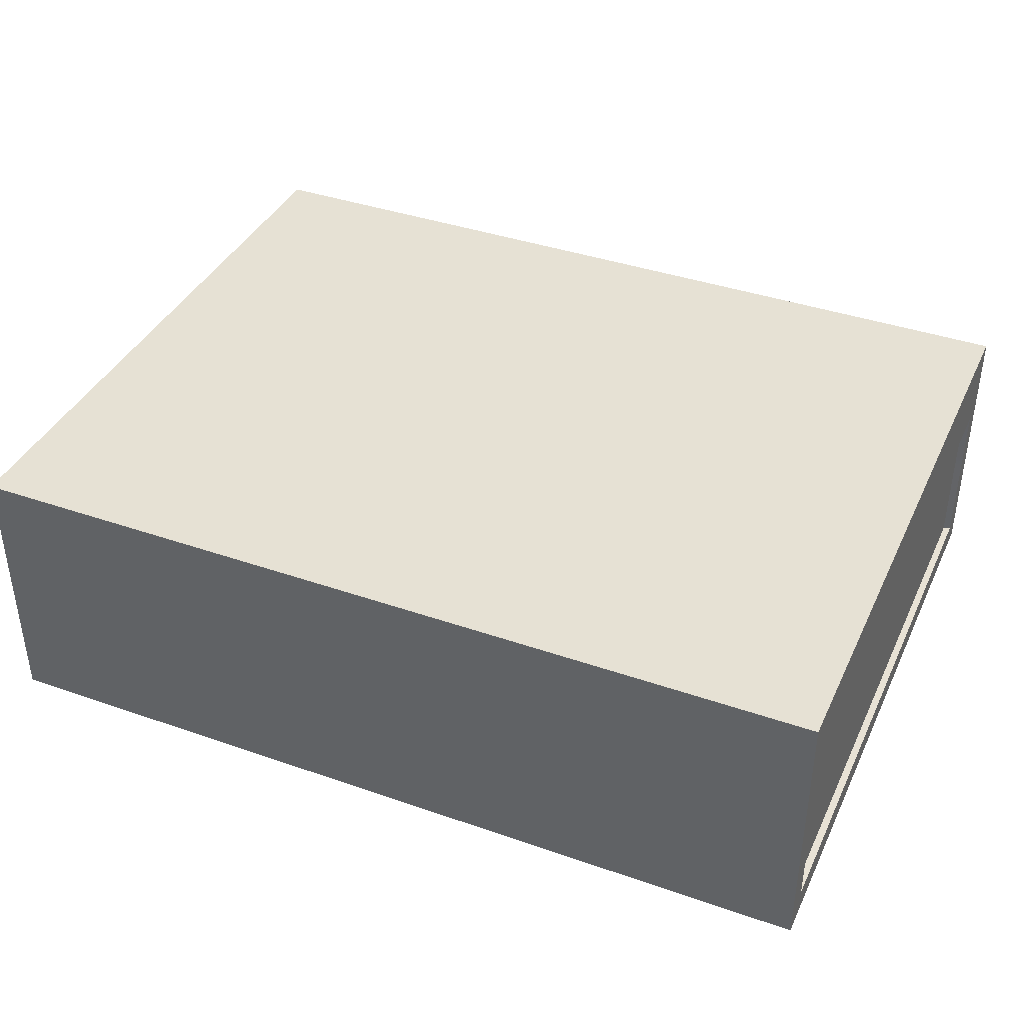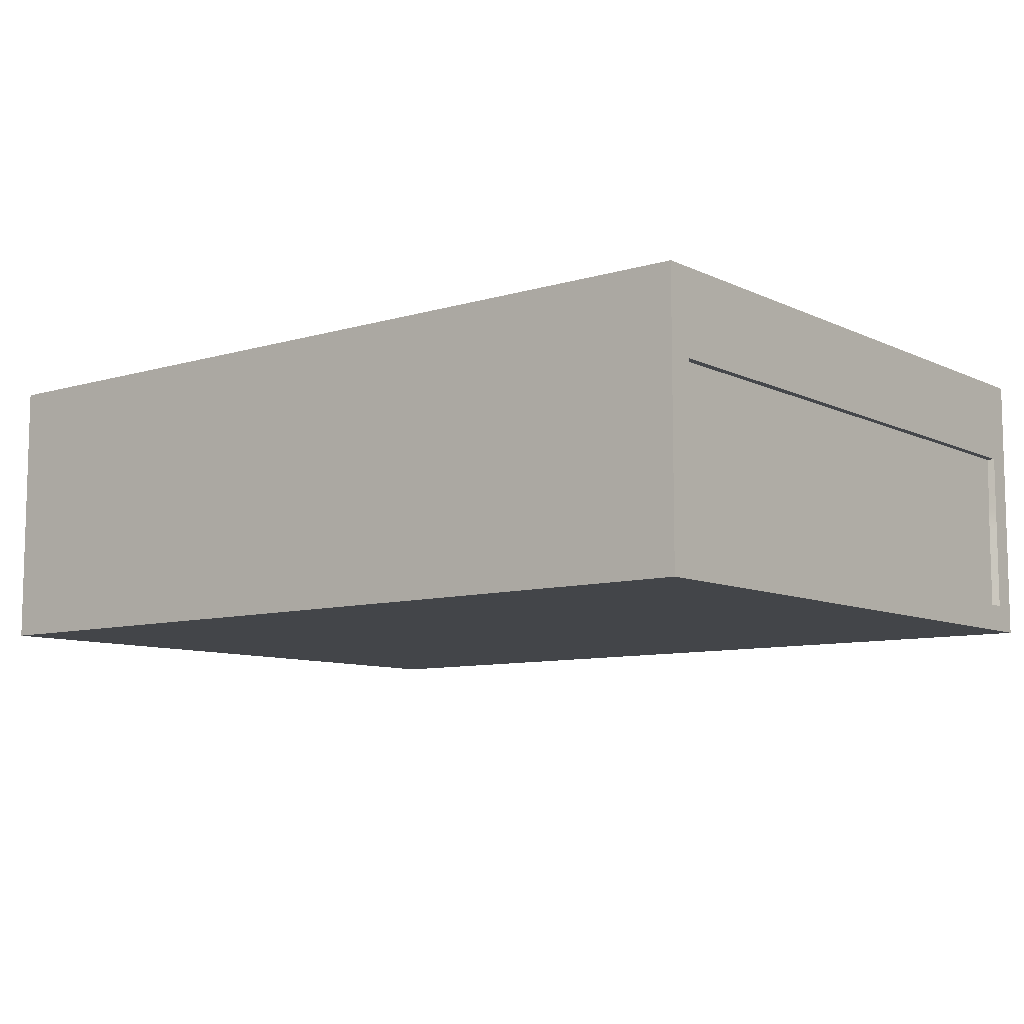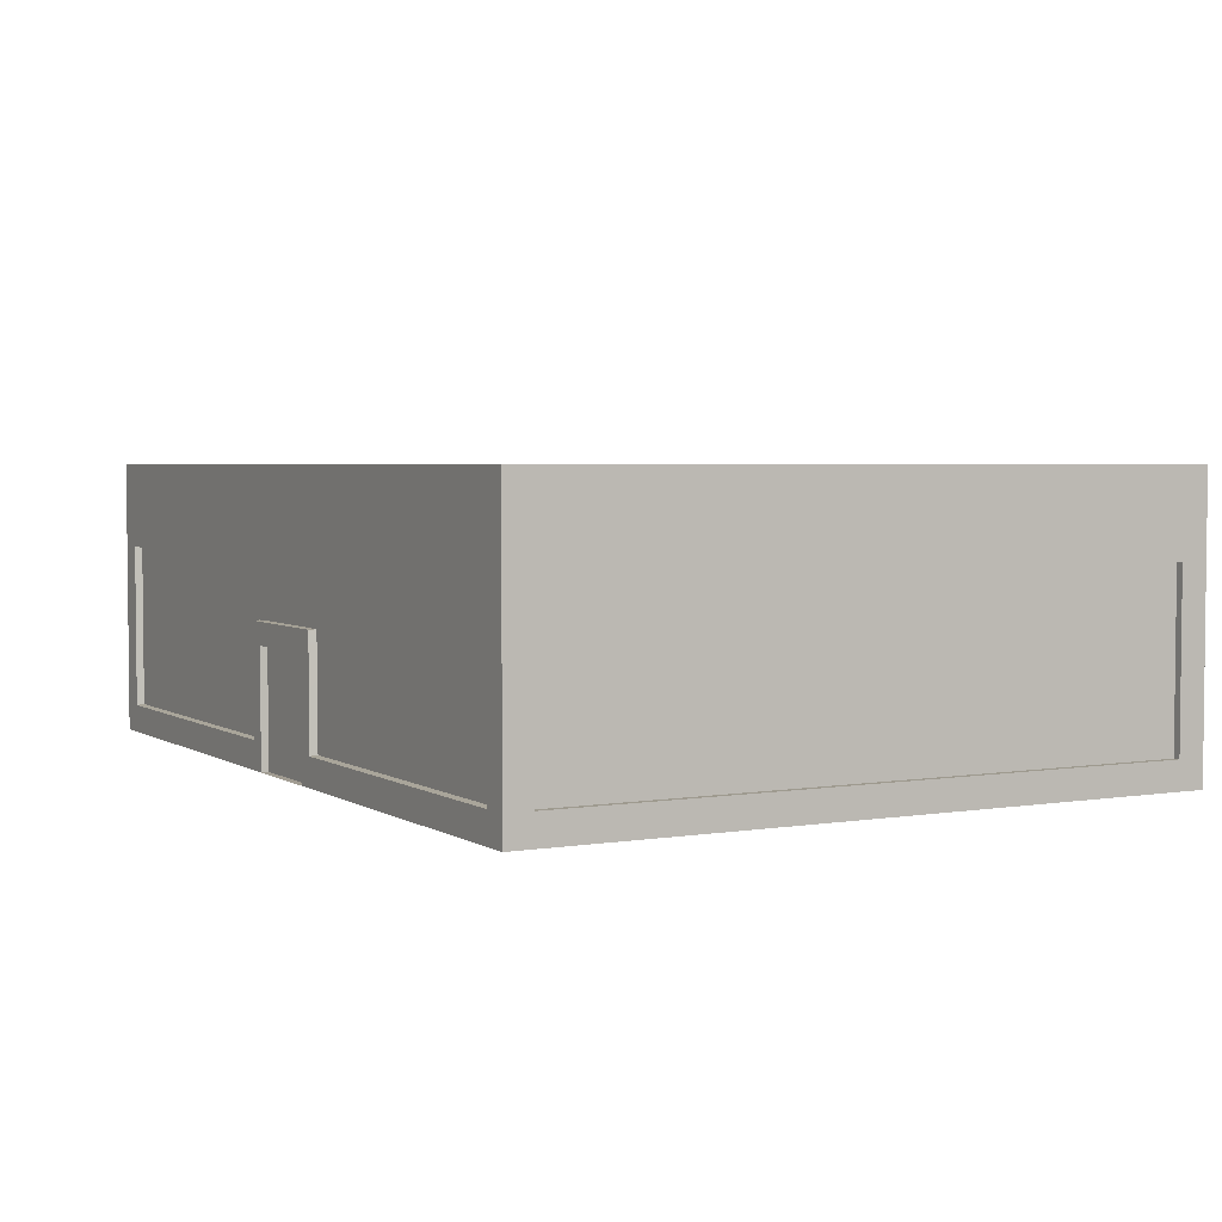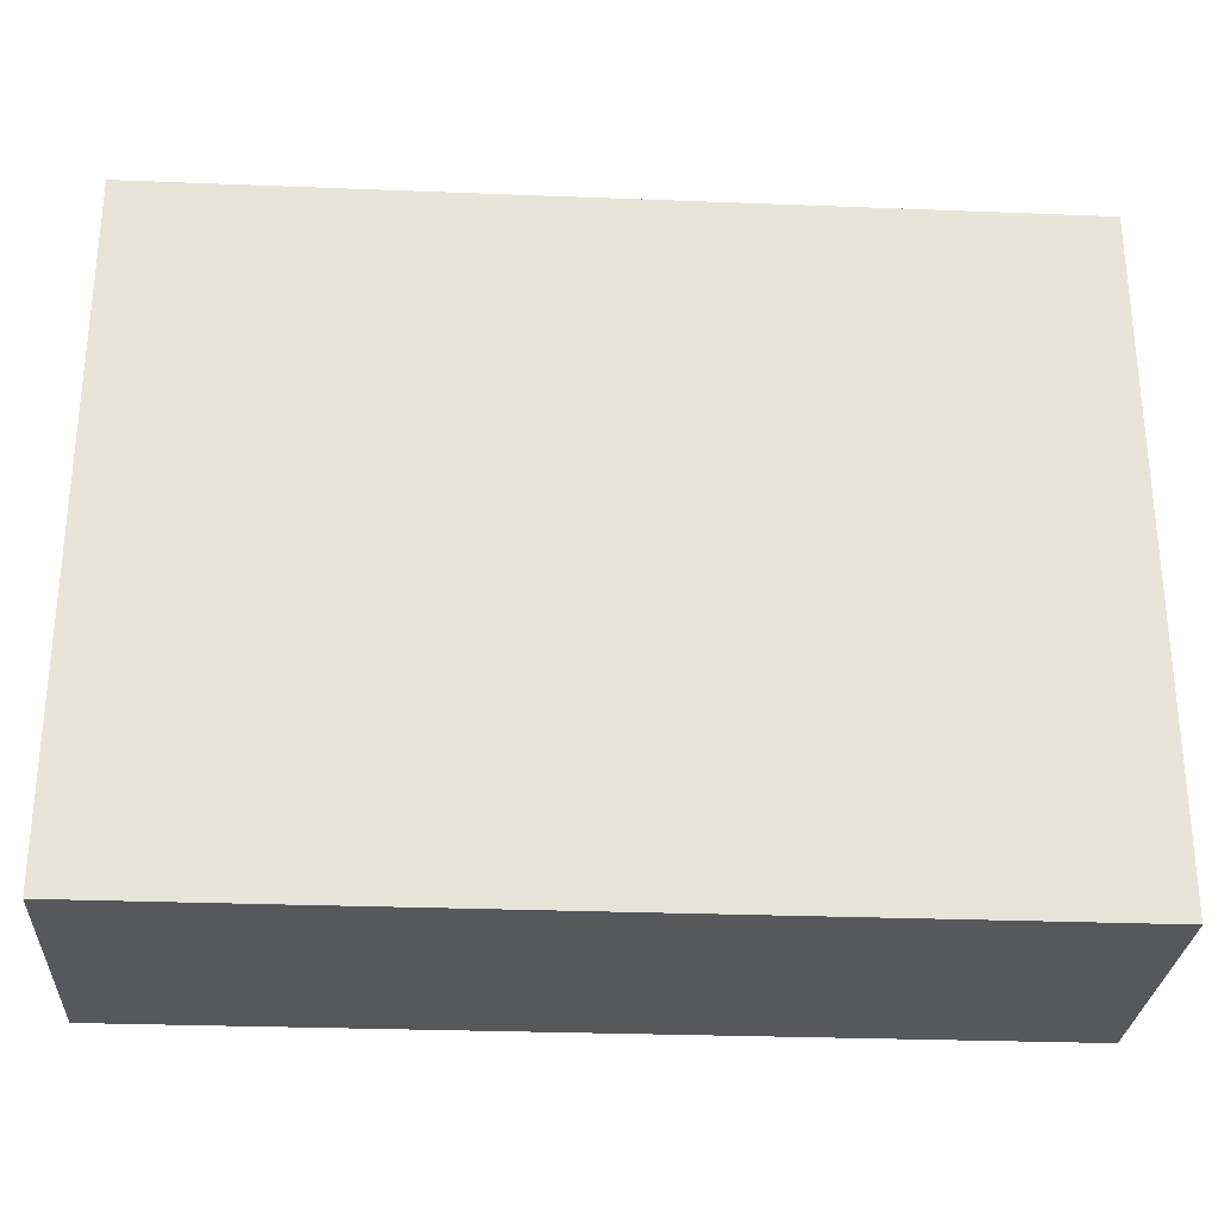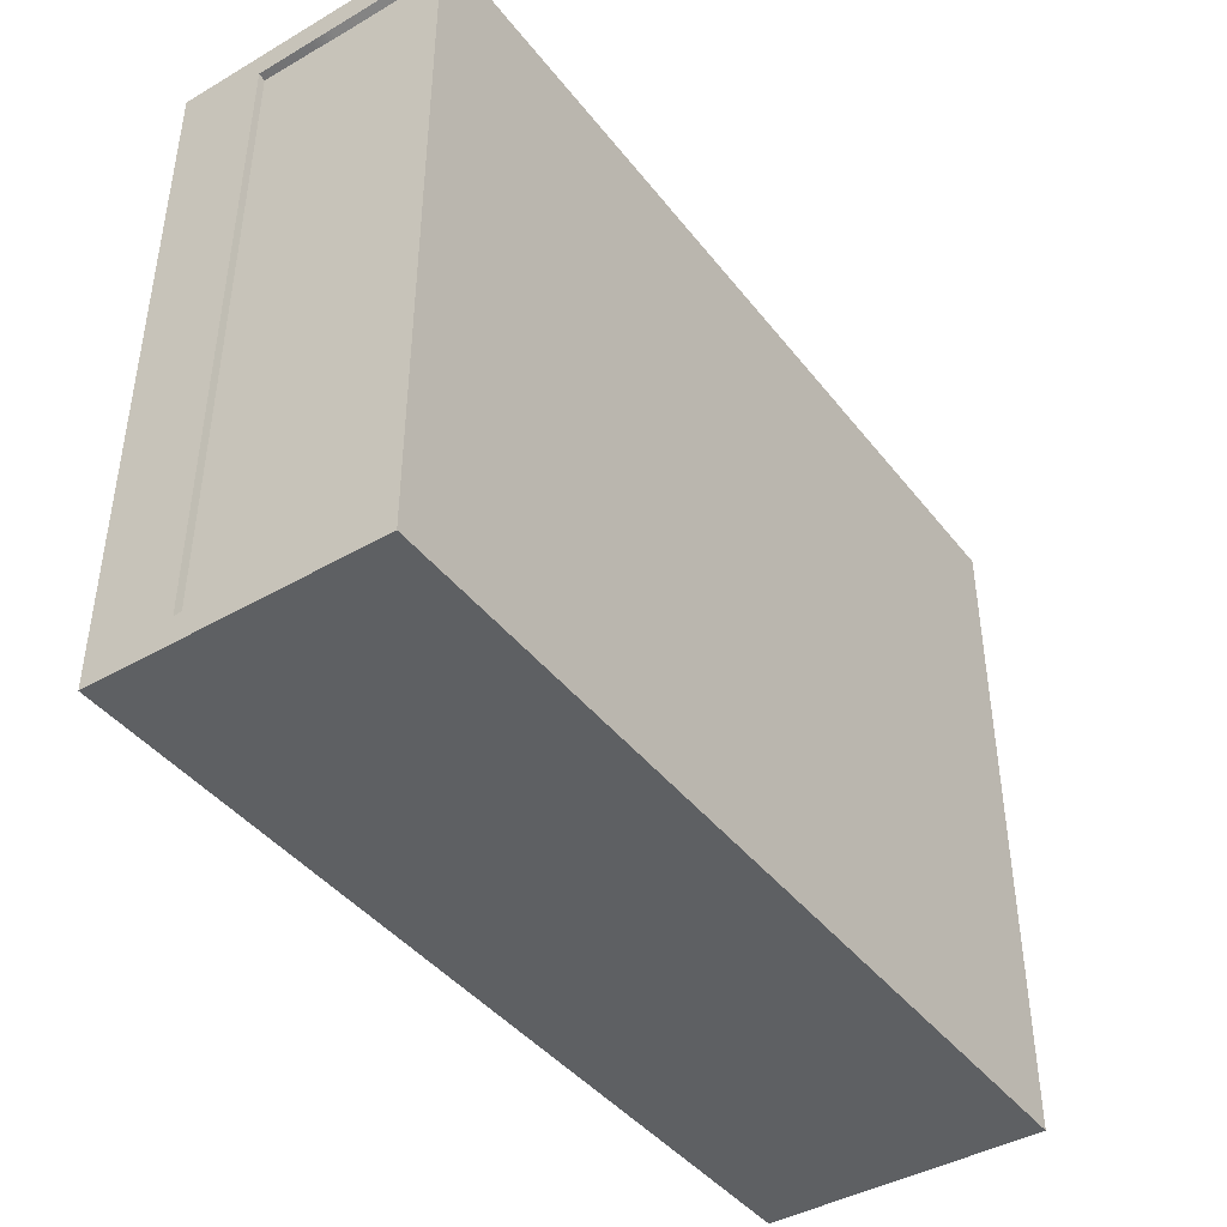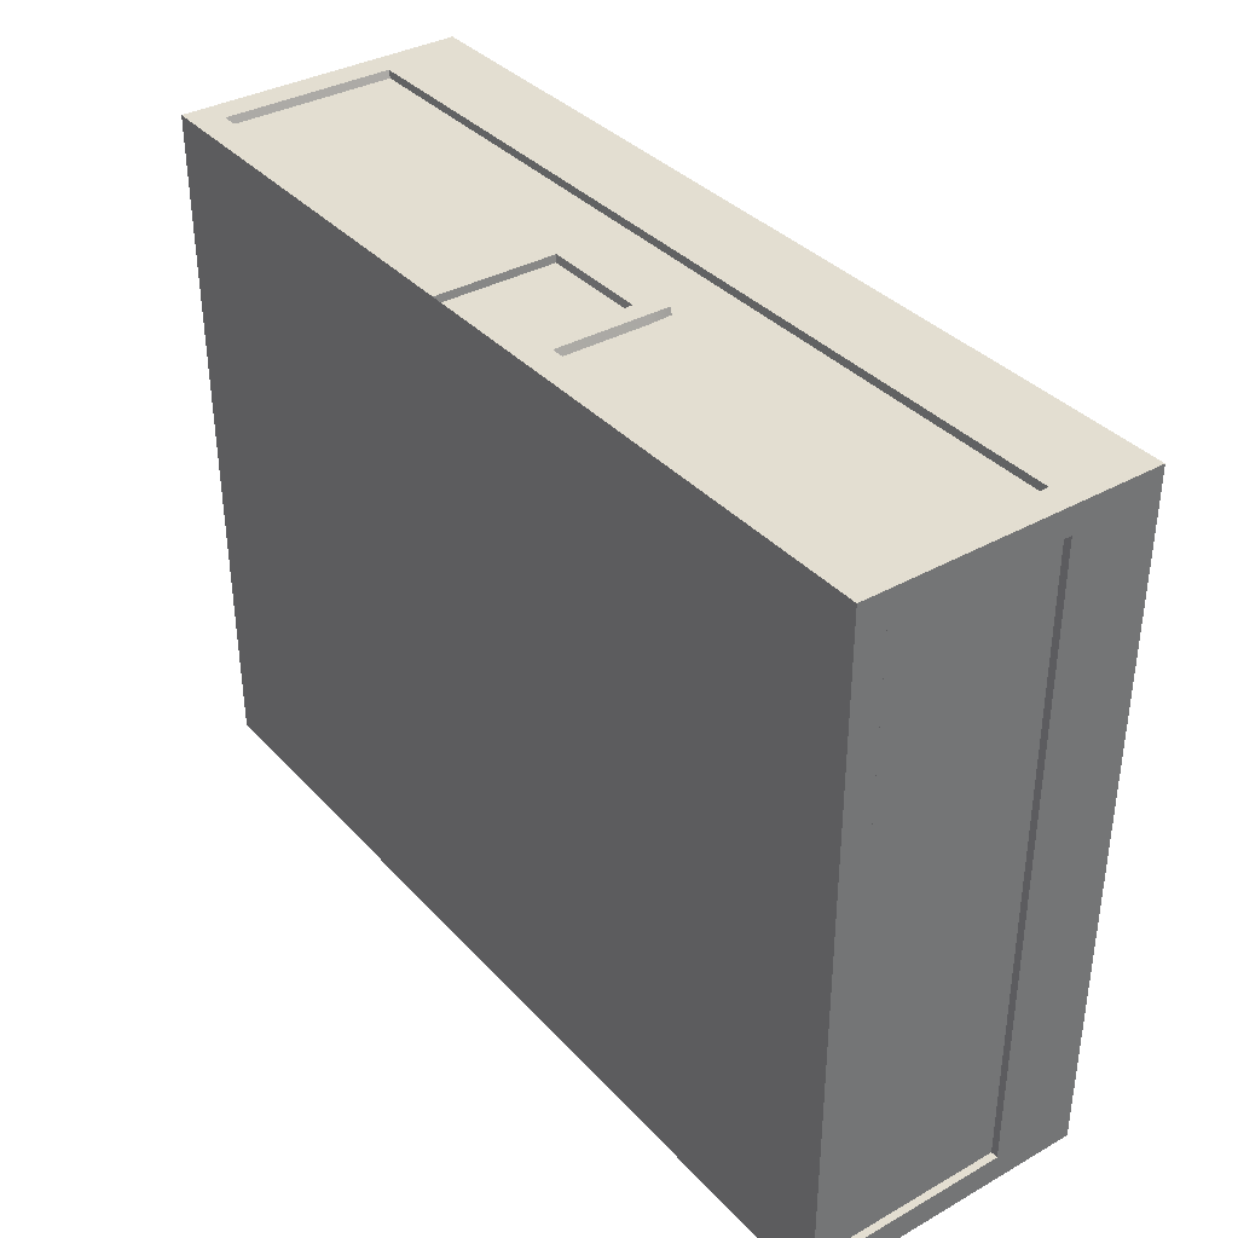
<metadata>
{"format":"obj","ext":"obj","renderer":"f3d","projection":"perspective","resolution":1024,"background":"white","views":[{"elev":39.2,"azim":-156.5,"up":"+Y"},{"elev":-8.8,"azim":-141.3,"up":"+Y"},{"elev":3.6,"azim":61.2,"up":"+Y"},{"elev":-28.3,"azim":176.6,"up":"+Z"},{"elev":-42.4,"azim":-55.3,"up":"+Z"},{"elev":36.1,"azim":53.7,"up":"+Z"}]}
</metadata>
<code>
g default
v -800 -250 600
v 800 -250 600
v -800 250 600
v 800 250 600
v -800 250 -600
v 800 250 -600
v -800 -250 -600
v 800 -250 -600
v -800 -200 600
v 800 -200 600
v 800 -200 -600
v -800 -200 -600
v -800 97 600
v 800 97 600
v 800 101.5 -600
v -800 101.5 -600
v -752 -200 600
v -752 97 600
v -752 250 600
v -752 250 -600
v -752 101.5 -600
v -752 -200 -600
v -752 -250 -600
v -752 -250 600
v 753.4 250 -600
v 753.4 250 600
v 753.4 97 600
v 753.4 -200 600
v 753.4 -250 600
v 753.4 -250 -600
v 753.4 -200 -600
v 753.4 101.5 -600
v -800 250 -552
v -752 250 -552
v 753.4 250 -552
v 800 250 -552
v 800 101.3 -552
v 800 -200 -552
v 800 -250 -552
v 753.4 -250 -552
v -752 -250 -552
v -800 -250 -552
v -800 -200 -552
v -800 101.3 -552
v -800 250 553.9
v -752 250 553.9
v 753.4 250 553.9
v 800 250 553.9
v 800 97.17 553.9
v 800 -200 553.9
v 800 -250 553.9
v 753.4 -250 553.9
v -752 -250 553.9
v -800 -250 553.9
v -800 -200 553.9
v -800 97.17 553.9
v 0.72 -250 600
v 0.72 -250 553.9
v 0.72 -250 -552
v 0.72 -250 -600
v 0.72 -200 -600
v 0.7201 101.5 -600
v 0.72 250 -600
v 0.72 250 -552
v 0.72 250 553.9
v 0.72 250 600
v 0.72 97 600
v -800 -3.98 600
v -752 -3.98 600
v 0.72 -3.98 600
v 753.4 -3.98 600
v 800 -3.98 600
v 800 -3.866 553.9
v 800 -1.129 -552
v 800 -1.01 -600
v 753.4 -1.01 -600
v 0.72 -1.01 -600
v -752 -1.01 -600
v -800 -1.01 -600
v -800 -1.129 -552
v -800 -3.866 553.9
v 91.05 -200 -600
v 91.05 -250 -600
v 91.05 -250 -552
v 91.05 -250 553.9
v 91.05 -250 600
v 91.05 -200 600
v 91.05 -3.98 600
v 91.05 97 600
v 91.05 250 600
v 91.05 250 553.9
v 91.05 250 -552
v 91.05 250 -600
v 91.05 101.5 -600
v 91.05 -1.01 -600
v -89.61 -200 600
v -89.61 -250 600
v -89.61 -250 553.9
v -89.61 -250 -552
v -89.61 -250 -600
v -89.61 -200 -600
v -89.61 -1.01 -600
v -89.61 101.5 -600
v -89.61 250 -600
v -89.61 250 -552
v -89.61 250 553.9
v -89.61 250 600
v -89.61 97 600
v -89.61 -3.98 600
v -800 -43.18 600
v -752 -43.18 600
v -89.61 -43.18 600
v 0.72 -43.18 600
v 91.05 -43.18 600
v 753.4 -43.18 600
v 800 -43.18 600
v 800 -43.09 553.9
v 800 -40.9 -552
v 800 -40.81 -600
v 753.4 -40.81 -600
v 91.05 -40.81 -600
v 0.72 -40.81 -600
v -89.61 -40.81 -600
v -752 -40.81 -600
v -800 -40.81 -600
v -800 -40.9 -552
v -800 -43.09 553.9
v -122.7 -200 600
v -122.7 -250 600
v -122.7 -250 553.9
v -122.7 -250 -552
v -122.7 -250 -600
v -122.7 -200 -600
v -122.7 -40.81 -600
v -122.7 -1.01 -600
v -122.7 101.5 -600
v -122.7 250 -600
v -122.7 250 -552
v -122.7 250 553.9
v -122.7 250 600
v -122.7 97 600
v -122.7 -3.98 600
v -122.7 -43.18 600
v 124.2 -200 -600
v 124.2 -250 -600
v 124.2 -250 -552
v 124.2 -250 553.9
v 124.2 -250 600
v 124.2 -200 600
v 124.2 -43.18 600
v 124.2 -3.98 600
v 124.2 97 600
v 124.2 250 600
v 124.2 250 553.9
v 124.2 250 -552
v 124.2 250 -600
v 124.2 101.5 -600
v 124.2 -1.01 -600
v 124.2 -40.81 -600
v 0.72 -200 587.5
v 0.72 -249.5 587.5
v 89.66 -249.5 587.5
v 89.66 -199.4 587.5
v -88.22 -199.4 587.5
v -88.22 -249.5 587.5
v -88.22 -44.82 587.5
v 0.72 -44.82 587.5
v 89.66 -44.82 587.5
v 0.72 95.85 587.5
v 0.72 -2.828 587.5
v 90.83 -2.828 587.5
v 90.83 95.85 587.5
v -89.39 95.85 587.5
v -89.39 -2.828 587.5
v 126.4 -3.628 587.5
v 126.4 95.85 587.5
v -125 95.85 587.5
v -125 -3.628 587.5
v -747.3 -3.628 587.5
v -747.3 95.85 587.5
v -747.3 -43.85 587.5
v -127.4 -43.85 587.5
v -127.4 -198.2 587.5
v -747.3 -198.2 587.5
v 128.9 -43.85 587.5
v 748.7 -43.85 587.5
v 128.9 -198.2 587.5
v 748.7 -198.2 587.5
v 748.7 -3.628 587.5
v 748.7 95.85 587.5
v -787.5 -0.9087 -547.2
v -787.5 100.7 -548.8
v -787.5 -3.622 549.2
v -787.5 96.62 550.7
v -787.5 -41.08 -545.7
v -787.5 -43.26 547.6
v -787.5 -199.5 -545.7
v -787.5 -199.5 547.6
v 787.5 97.17 553.9
v 787.5 -3.866 553.9
v 787.5 -1.129 -552
v 787.5 101.3 -552
v 787.5 -43.09 553.9
v 787.5 -40.9 -552
v 787.5 -200 553.9
v 787.5 -200 -552
v 753.4 250 0.96
v 124.2 250 0.96
v 91.05 250 0.96
v 0.72 250 0.96
v -89.61 250 0.96
v -122.7 250 0.96
v -752 250 0.96
v -800 250 0.96
v -800 99.25 0.96
v -787.5 98.67 0.9581
v -787.5 -2.265 0.9583
v -787.5 -42.17 0.9565
v -787.5 -199.5 0.9546
v -800 -200 0.96
v -800 -250 0.96
v -752 -250 0.96
v -122.7 -250 0.96
v -89.61 -250 0.96
v 0.72 -250 0.96
v 91.05 -250 0.96
v 124.2 -250 0.96
v 753.4 -250 0.96
v 800 -250 0.96
v 800 -200 0.96
v 787.5 -200 0.96
v 787.5 -42 0.96
v 787.5 -2.497 0.96
v 787.5 99.25 0.96
v 800 99.25 0.96
v 800 250 0.96
g pCube1
f 13 18 19 3
f 33 34 20 5
f 5 20 21 16
f 7 23 41 42
f 36 37 15 6
f 16 44 33 5
f 1 24 17 9
f 38 39 8 11
f 12 22 23 7
f 7 42 43 12
f 68 69 18 13
f 37 74 75 15
f 16 21 78 79
f 79 80 44 16
f 27 71 72 14
f 26 27 14 4
f 25 35 36 6
f 32 25 6 15
f 75 76 32 15
f 30 31 11 8
f 39 40 30 8
f 28 29 2 10
f 63 64 92 93
f 66 67 89 90
f 169 170 171 172
f 160 161 162 163
f 83 84 59 60
f 60 61 82 83
f 94 95 77 62
f 62 63 93 94
f 45 46 213 214
f 91 209 210 65
f 236 207 47 48
f 48 49 235 236
f 199 200 233 234
f 50 51 229 230
f 51 52 228 229
f 225 226 85 58
f 221 222 53 54
f 220 221 54 55
f 216 217 193 194
f 214 215 56 45
f 3 19 46 45
f 90 91 65 66
f 48 47 26 4
f 14 49 48 4
f 72 73 49 14
f 2 51 50 10
f 29 52 51 2
f 57 58 85 86
f 54 53 24 1
f 55 54 1 9
f 56 81 68 13
f 45 56 13 3
f 164 165 161 160
f 97 98 58 57
f 224 225 58 98
f 60 59 99 100
f 100 101 61 60
f 77 102 103 62
f 103 104 63 62
f 104 105 64 63
f 65 210 211 106
f 66 65 106 107
f 107 108 67 66
f 173 174 170 169
f 110 111 69 68
f 70 109 112 113
f 113 114 88 70
f 72 71 115 116
f 116 117 73 72
f 232 233 200 203
f 75 74 118 119
f 119 120 76 75
f 121 122 77 95
f 122 123 102 77
f 79 78 124 125
f 125 126 80 79
f 193 217 218 196
f 68 81 127 110
f 83 82 144 145
f 145 146 84 83
f 226 227 147 85
f 86 85 147 148
f 87 86 148 149
f 150 151 88 114
f 172 171 175 176
f 90 89 152 153
f 153 154 91 90
f 154 208 209 91
f 93 92 155 156
f 94 93 156 157
f 157 158 95 94
f 158 159 121 95
f 128 129 97 96
f 129 130 98 97
f 223 224 98 130
f 100 99 131 132
f 132 133 101 100
f 123 134 135 102
f 103 102 135 136
f 136 137 104 103
f 137 138 105 104
f 106 211 212 139
f 107 106 139 140
f 140 141 108 107
f 177 178 174 173
f 142 143 112 109
f 9 17 111 110
f 96 112 143 128
f 167 166 164 160
f 163 168 167 160
f 149 150 114 87
f 116 115 28 10
f 10 50 117 116
f 231 232 203 205
f 119 118 38 11
f 31 120 119 11
f 82 121 159 144
f 61 122 121 82
f 101 123 122 61
f 133 134 123 101
f 125 124 22 12
f 12 43 126 125
f 196 218 219 198
f 110 127 55 9
f 17 24 129 128
f 24 53 130 129
f 222 223 130 53
f 132 131 41 23
f 23 22 133 132
f 22 124 134 133
f 135 134 124 78
f 136 135 78 21
f 21 20 137 136
f 20 34 138 137
f 139 212 213 46
f 140 139 46 19
f 19 18 141 140
f 180 179 178 177
f 181 182 178 179
f 183 182 181 184
f 145 144 31 30
f 40 146 145 30
f 52 147 227 228
f 148 147 52 29
f 149 148 29 28
f 186 185 187 188
f 189 175 185 186
f 176 175 189 190
f 153 152 27 26
f 47 154 153 26
f 207 208 154 47
f 156 155 35 25
f 157 156 25 32
f 76 158 157 32
f 120 159 158 76
f 144 159 120 31
f 57 86 162 161
f 86 87 163 162
f 96 97 165 164
f 97 57 161 165
f 113 112 166 167
f 112 96 164 166
f 87 114 168 163
f 114 113 167 168
f 70 88 171 170
f 89 67 169 172
f 109 70 170 174
f 67 108 173 169
f 88 151 175 171
f 152 89 172 176
f 142 109 174 178
f 108 141 177 173
f 18 69 179 180
f 141 18 180 177
f 143 142 178 182
f 69 111 181 179
f 128 143 182 183
f 111 17 184 181
f 17 128 183 184
f 150 149 187 185
f 149 28 188 187
f 28 115 186 188
f 151 150 185 175
f 115 71 189 186
f 71 27 190 189
f 27 152 176 190
f 44 80 191 192
f 81 56 194 193
f 56 215 216 194
f 80 126 195 191
f 127 81 193 196
f 126 43 197 195
f 219 220 55 198
f 55 127 196 198
f 49 73 200 199
f 74 37 202 201
f 234 235 49 199
f 73 117 203 200
f 118 74 201 204
f 117 50 205 203
f 50 230 231 205
f 38 118 204 206
f 35 155 208 207
f 209 208 155 92
f 210 209 92 64
f 211 210 64 105
f 212 211 105 138
f 213 212 138 34
f 214 213 34 33
f 33 44 215 214
f 216 215 44 192
f 192 191 217 216
f 218 217 191 195
f 219 218 195 197
f 43 220 219 197
f 43 42 221 220
f 42 41 222 221
f 131 223 222 41
f 99 224 223 131
f 59 225 224 99
f 84 226 225 59
f 146 227 226 84
f 228 227 146 40
f 229 228 40 39
f 230 229 39 38
f 231 230 38 206
f 204 232 231 206
f 201 233 232 204
f 234 233 201 202
f 37 235 234 202
f 236 235 37 36
f 36 35 207 236

</code>
